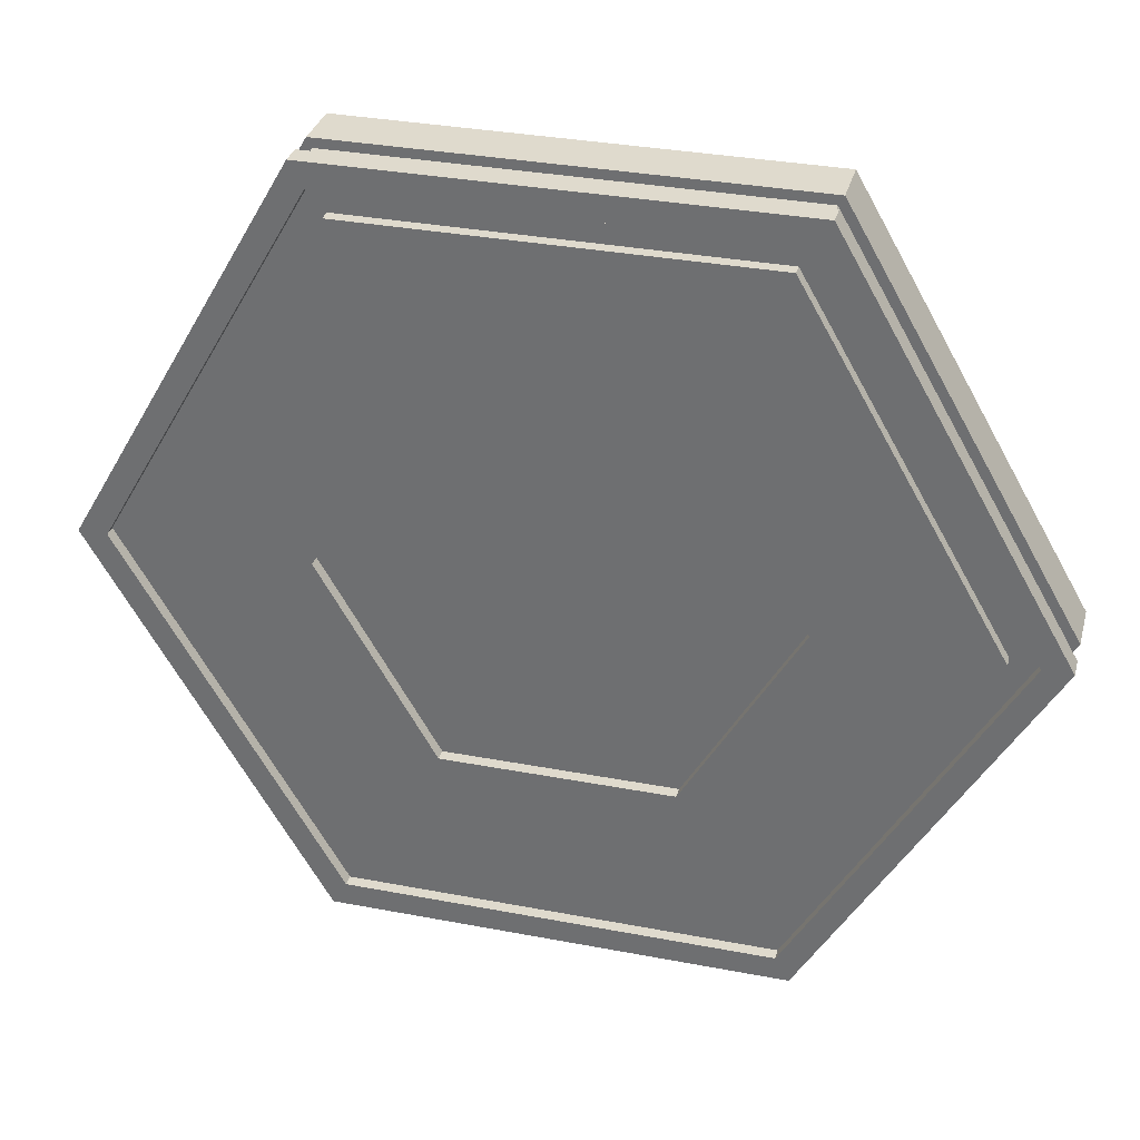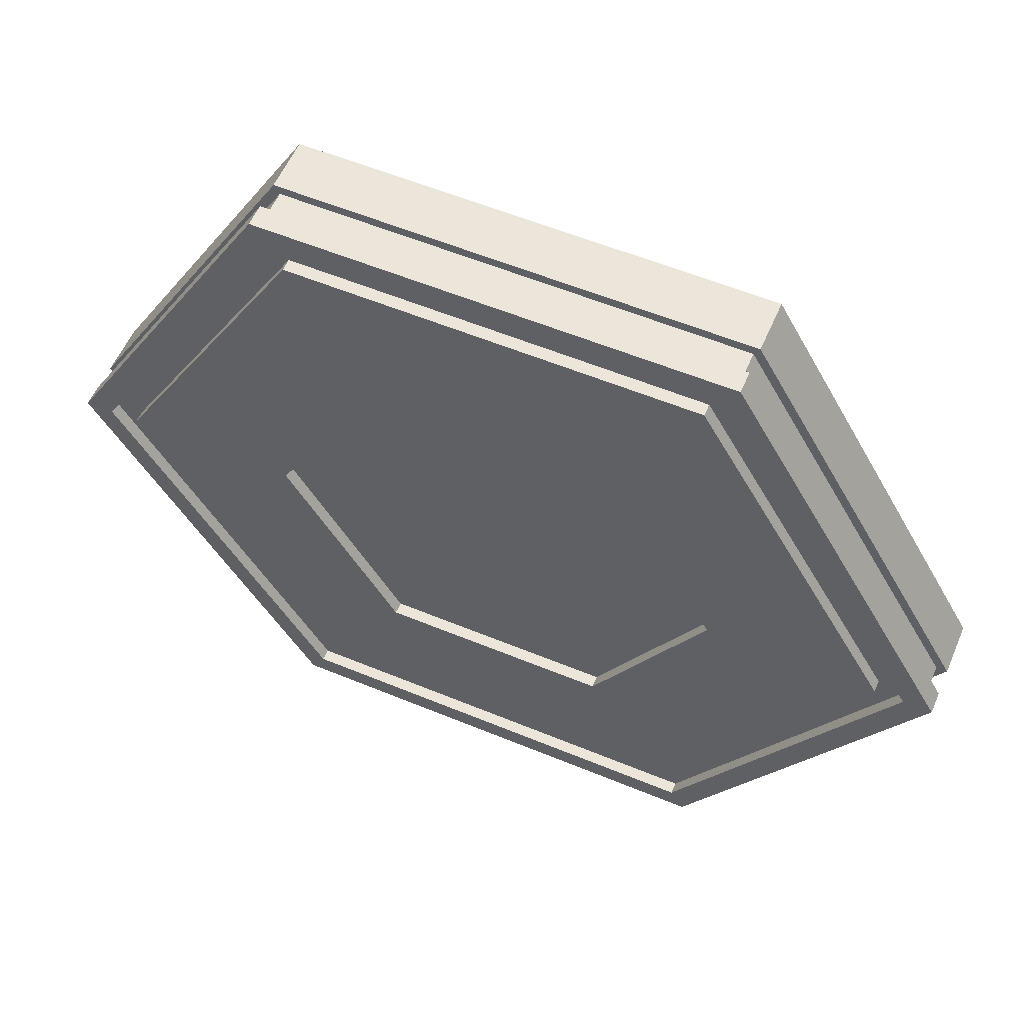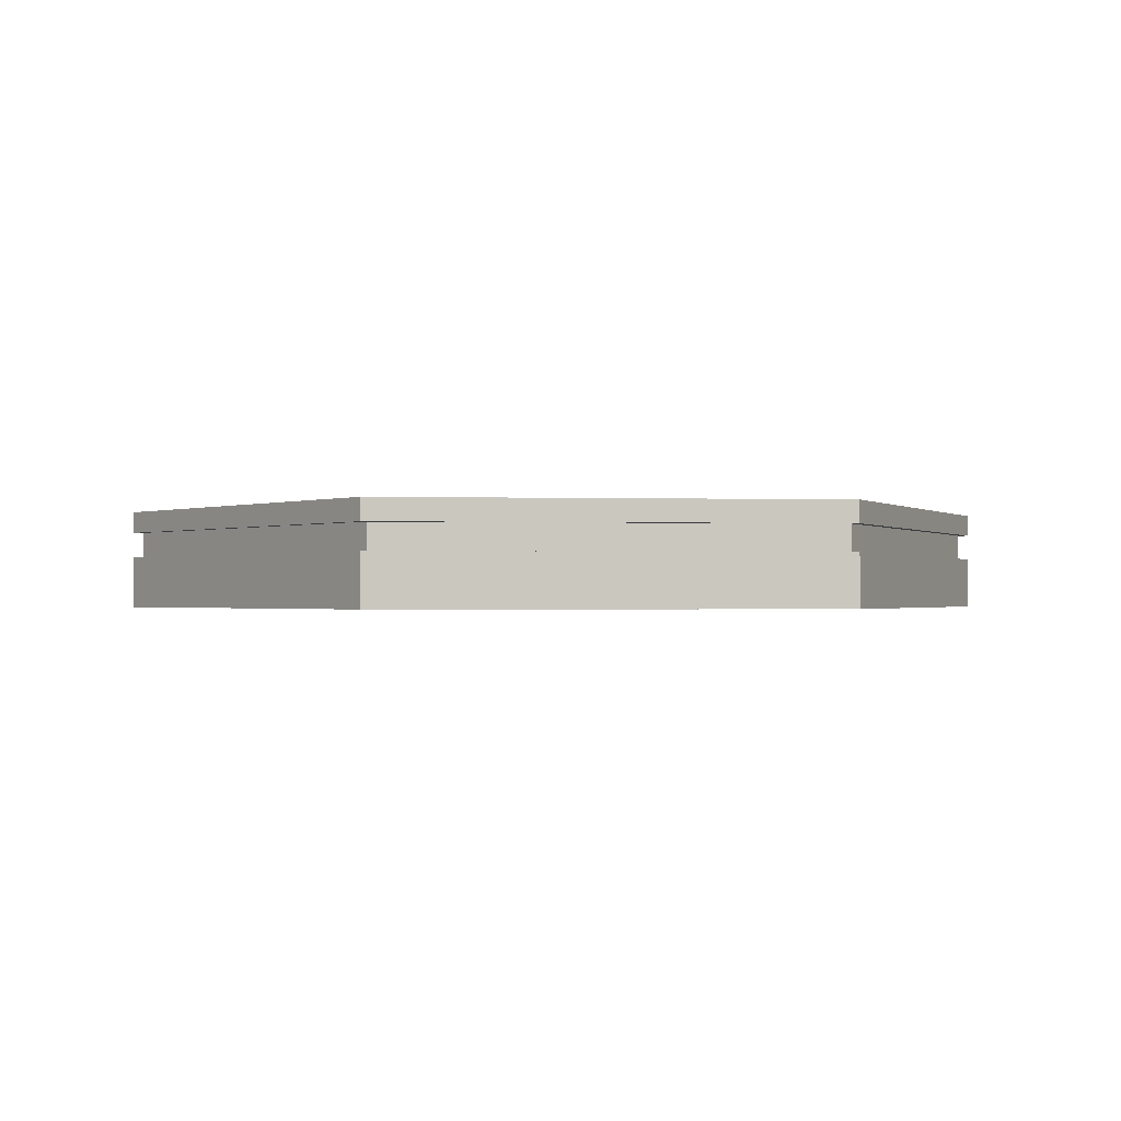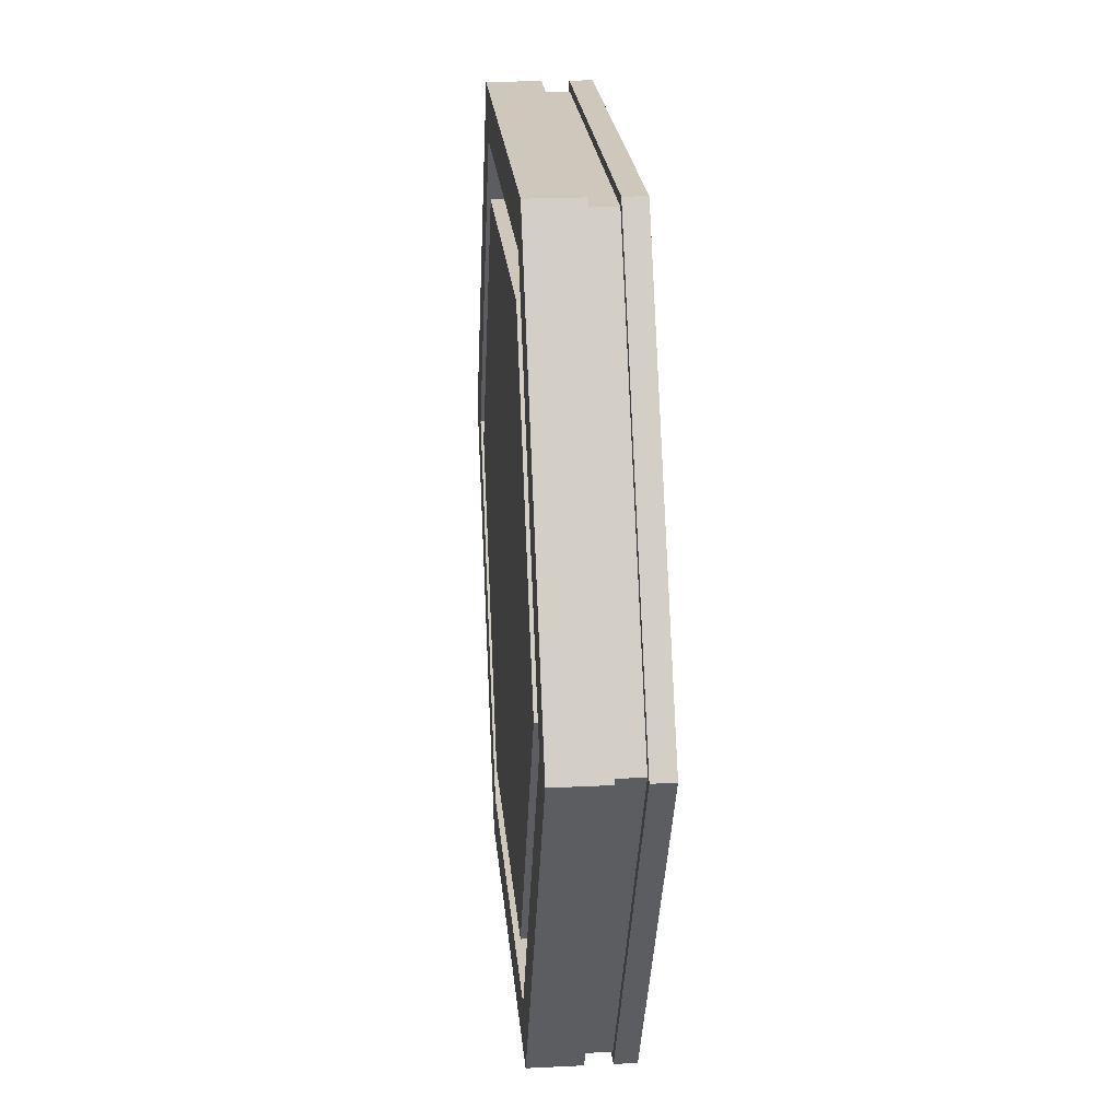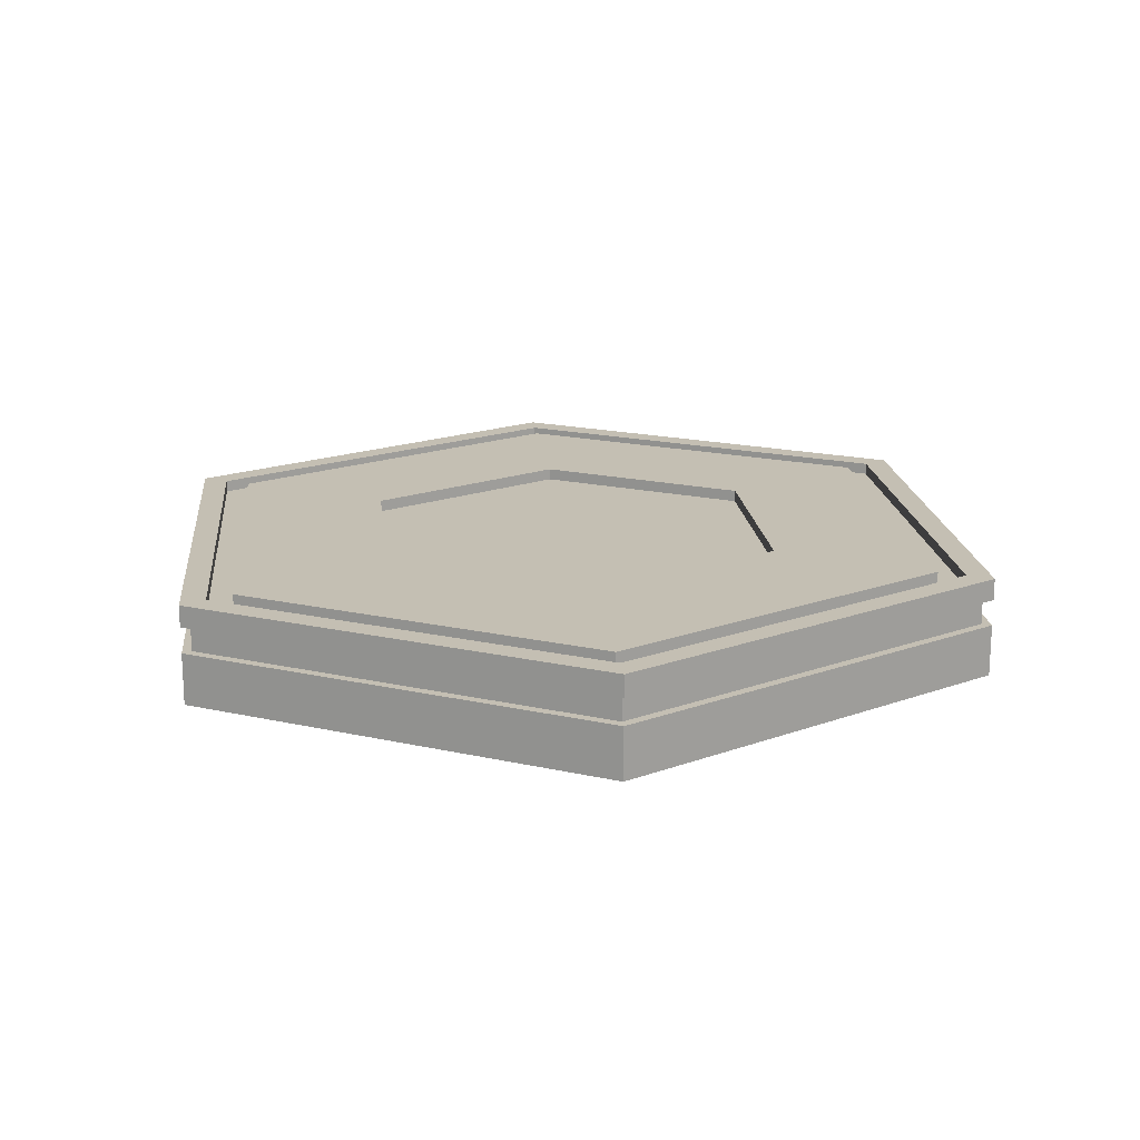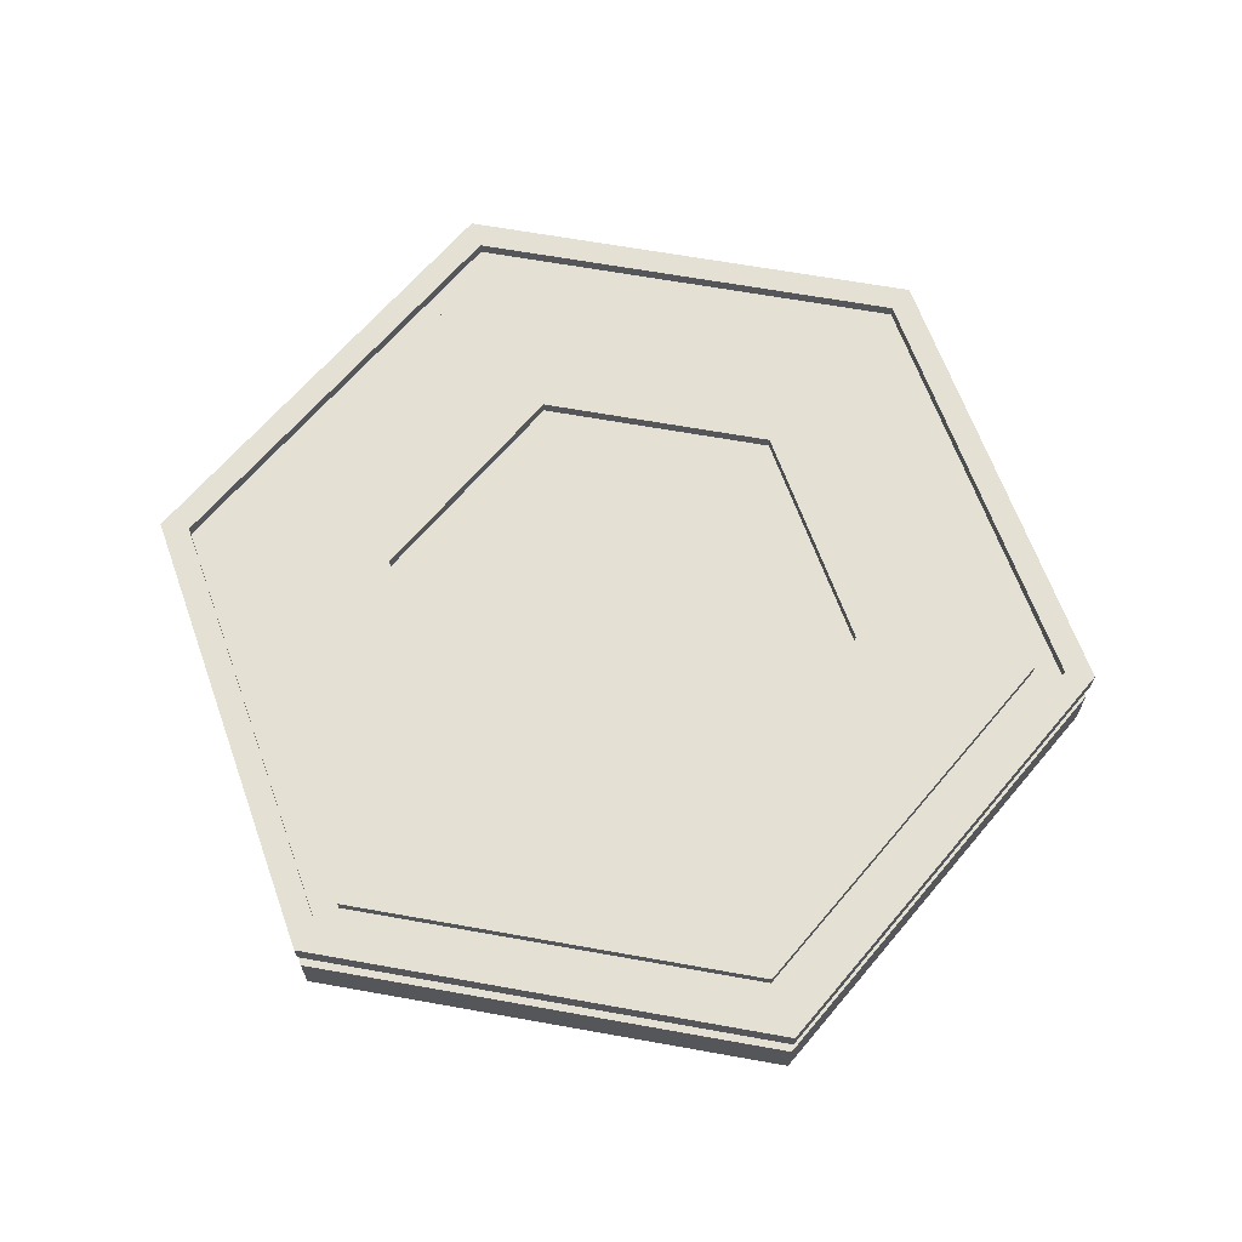
<metadata>
{"format":"obj","ext":"obj","renderer":"f3d","projection":"perspective","resolution":1024,"background":"white","views":[{"elev":32.8,"azim":-165.2,"up":"+Z"},{"elev":57.2,"azim":-156.7,"up":"+Z"},{"elev":-0.9,"azim":53.0,"up":"+Y"},{"elev":21.9,"azim":85.1,"up":"+Z"},{"elev":17.7,"azim":24.1,"up":"+Y"},{"elev":65.6,"azim":-169.8,"up":"+Y"}]}
</metadata>
<code>
g default
v 125 0 -216.5
v -125 0 -216.5
v -250 0 -3.7e-05
v -125 0 216.5
v 125 0 216.5
v 250 0 0
v 62.5 0 -108.3
v -62.5 0 -108.3
v -125 0 -2.8e-05
v -62.5 0 108.3
v 62.5 0 108.3
v 125 0 -9e-06
v 93.75 0 162.4
v 187.5 0 -5e-06
v 93.75 0 -162.4
v -93.75 0 -162.4
v -187.5 0 -3.3e-05
v -93.75 0 162.4
v -109.4 0 189.4
v 109.4 0 189.4
v 218.8 0 -2e-06
v 109.4 0 -189.4
v -109.4 0 -189.4
v -218.8 0 -3.5e-05
v -117.2 0 203
v -234.4 0 -3.6e-05
v -117.2 0 -203
v 117.2 0 -203
v 234.4 0 -1e-06
v 117.2 0 203
v -117.2 -6.573 203
v -234.4 -6.573 -3.6e-05
v -109.4 -6.573 189.4
v -218.8 -6.573 -3.5e-05
v -117.2 -6.573 -203
v -109.4 -6.573 -189.4
v 117.2 -6.573 -203
v 109.4 -6.573 -189.4
v 234.4 -6.573 -1e-06
v 218.8 -6.573 -2e-06
v 109.4 -6.573 189.4
v 117.2 -6.573 203
v 125 -12 -216.5
v 250 -12 0
v 125 -12 216.5
v -125 -12 216.5
v -250 -12 -3.7e-05
v -125 -12 -216.5
v 125 -26.4 -216.5
v -125 -26.4 -216.5
v -250 -26.4 -3.7e-05
v -125 -26.4 216.5
v 125 -26.4 216.5
v 250 -26.4 0
v 122.1 -26.4 -211.4
v -122.1 -26.4 -211.4
v -122.1 -12 -211.4
v 122.1 -12 -211.4
v -244.1 -26.4 -3.6e-05
v -244.1 -12 -3.6e-05
v -122.1 -26.4 211.4
v -122.1 -12 211.4
v 122.1 -26.4 211.4
v 122.1 -12 211.4
v 244.1 -26.4 0
v 244.1 -12 0
v -125 -55.08 -216.5
v 125 -55.08 -216.5
v 250 -55.08 0
v 125 -55.08 216.5
v -125 -55.08 216.5
v -250 -55.08 -3.7e-05
v -109.4 -55.08 -189.4
v 109.4 -55.08 -189.4
v 218.8 -55.08 -1e-06
v 109.4 -55.08 189.4
v -109.4 -55.08 189.4
v -218.8 -55.08 -3.4e-05
v -93.75 -55.08 -162.4
v 93.75 -55.08 -162.4
v 187.5 -55.08 -2e-06
v 93.75 -55.08 162.4
v -93.75 -55.08 162.4
v -187.5 -55.08 -3e-05
v -62.5 -55.08 -108.3
v 62.5 -55.08 -108.3
v 125 -55.08 -4e-06
v 62.5 -55.08 108.3
v -62.5 -55.08 108.3
v -125 -55.08 -2.2e-05
v -109.4 -40.74 -189.4
v 109.4 -40.74 -189.4
v 93.75 -40.74 -162.4
v -93.75 -40.74 -162.4
v 218.8 -40.74 -1e-06
v 187.5 -40.74 -2e-06
v 109.4 -40.74 189.4
v 93.75 -40.74 162.4
v -109.4 -40.74 189.4
v -93.75 -40.74 162.4
v -218.8 -40.74 -3.4e-05
v -187.5 -40.74 -3e-05
v 3e-05 0 -216.5
v 3e-05 -12 -216.5
v 1.5e-05 -12 -211.4
v 1.5e-05 -26.4 -211.4
v 3e-05 -26.4 -216.5
v 3e-05 -55.08 -216.5
v 2.6e-05 -55.08 -189.4
v 2.6e-05 -40.74 -189.4
v 2.2e-05 -40.74 -162.4
v 2.2e-05 -55.08 -162.4
v 3e-05 -55.08 -108.3
v -0 -55.08 -1.3e-05
v -2.6e-05 -55.08 108.3
v -1.1e-05 -55.08 162.4
v -1.1e-05 -40.74 162.4
v -1.5e-05 -40.74 189.4
v -1.5e-05 -55.08 189.4
v -1.5e-05 -55.08 216.5
v -1.5e-05 -26.4 216.5
v -4e-06 -26.4 211.4
v -4e-06 -12 211.4
v -1.5e-05 -12 216.5
v -1.5e-05 0 216.5
v -1.9e-05 0 203
v -1.9e-05 -6.573 203
v -1.9e-05 -6.573 189.4
v -1.9e-05 0 189.4
v -1.5e-05 0 162.4
v -7e-06 0 108.3
v 1.5e-05 0 -108.3
v 3.7e-05 0 -162.4
v 4.1e-05 0 -189.4
v 4.1e-05 -6.573 -189.4
v 4.5e-05 -6.573 -203
v 4.5e-05 0 -203
v -62.5 -6.573 108.3
v -7e-06 -6.573 108.3
v -0 -6.573 -1.9e-05
v -125 -6.573 -2.8e-05
v 1.5e-05 -6.573 -108.3
v -62.5 -6.573 -108.3
v 62.5 -6.573 108.3
v 125 -6.573 -9e-06
v 62.5 -6.573 -108.3
g GEO_MiniHex_Platform_01 GRP_MiniHex01
f 105 106 56 57
f 56 59 60 57
f 59 61 62 60
f 63 65 66 64
f 65 55 58 66
f 138 139 140 141
f 141 140 142 143
f 132 133 16 8
f 16 17 9 8
f 17 18 10 9
f 130 131 10 18
f 12 11 13 14
f 14 15 7 12
f 14 13 20 21
f 21 22 15 14
f 133 134 23 16
f 23 24 17 16
f 24 19 18 17
f 129 130 18 19
f 125 126 25 4
f 29 30 5 6
f 1 28 29 6
f 2 27 137 103
f 3 26 27 2
f 3 4 25 26
f 32 31 33 34
f 35 32 34 36
f 135 136 35 36
f 39 37 38 40
f 40 41 42 39
f 127 128 33 31
f 26 25 31 32
f 19 24 34 33
f 27 26 32 35
f 24 23 36 34
f 136 137 27 35
f 23 134 135 36
f 29 28 37 39
f 22 21 40 38
f 21 20 41 40
f 30 29 39 42
f 128 129 19 33
f 25 126 127 31
f 44 43 1 6
f 45 44 6 5
f 47 46 4 3
f 48 47 3 2
f 103 104 48 2
f 106 107 50 56
f 48 104 105 57
f 50 51 59 56
f 47 48 57 60
f 51 52 61 59
f 46 47 60 62
f 53 54 65 63
f 44 45 64 66
f 54 49 55 65
f 43 44 66 58
f 4 46 124 125
f 46 62 123 124
f 62 61 122 123
f 61 52 121 122
f 107 108 67 50
f 69 68 49 54
f 70 69 54 53
f 52 71 120 121
f 72 71 52 51
f 50 67 72 51
f 67 108 109 73
f 68 69 75 74
f 69 70 76 75
f 119 120 71 77
f 71 72 78 77
f 72 67 73 78
f 91 110 111 94
f 92 95 96 93
f 95 97 98 96
f 117 118 99 100
f 99 101 102 100
f 101 91 94 102
f 79 112 113 85
f 80 81 87 86
f 81 82 88 87
f 115 116 83 89
f 83 84 90 89
f 84 79 85 90
f 73 109 110 91
f 111 112 79 94
f 74 75 95 92
f 81 80 93 96
f 75 76 97 95
f 82 81 96 98
f 118 119 77 99
f 83 116 117 100
f 77 78 101 99
f 84 83 100 102
f 78 73 91 101
f 79 84 102 94
f 114 115 89 90
f 113 114 90 85
f 43 104 103 1
f 105 104 43 58
f 55 106 105 58
f 49 107 106 55
f 49 68 108 107
f 109 108 68 74
f 110 109 74 92
f 111 110 92 93
f 80 112 111 93
f 113 112 80 86
f 86 87 114 113
f 87 88 115 114
f 82 116 115 88
f 117 116 82 98
f 97 118 117 98
f 76 119 118 97
f 70 120 119 76
f 120 70 53 121
f 122 121 53 63
f 123 122 63 64
f 124 123 64 45
f 125 124 45 5
f 30 126 125 5
f 127 126 30 42
f 41 128 127 42
f 20 129 128 41
f 13 130 129 20
f 11 131 130 13
f 140 139 144 145
f 142 140 145 146
f 15 133 132 7
f 22 134 133 15
f 135 134 22 38
f 37 136 135 38
f 28 137 136 37
f 103 137 28 1
f 10 131 139 138
f 9 10 138 141
f 132 8 143 142
f 8 9 141 143
f 131 11 144 139
f 11 12 145 144
f 12 7 146 145
f 7 132 142 146

</code>
